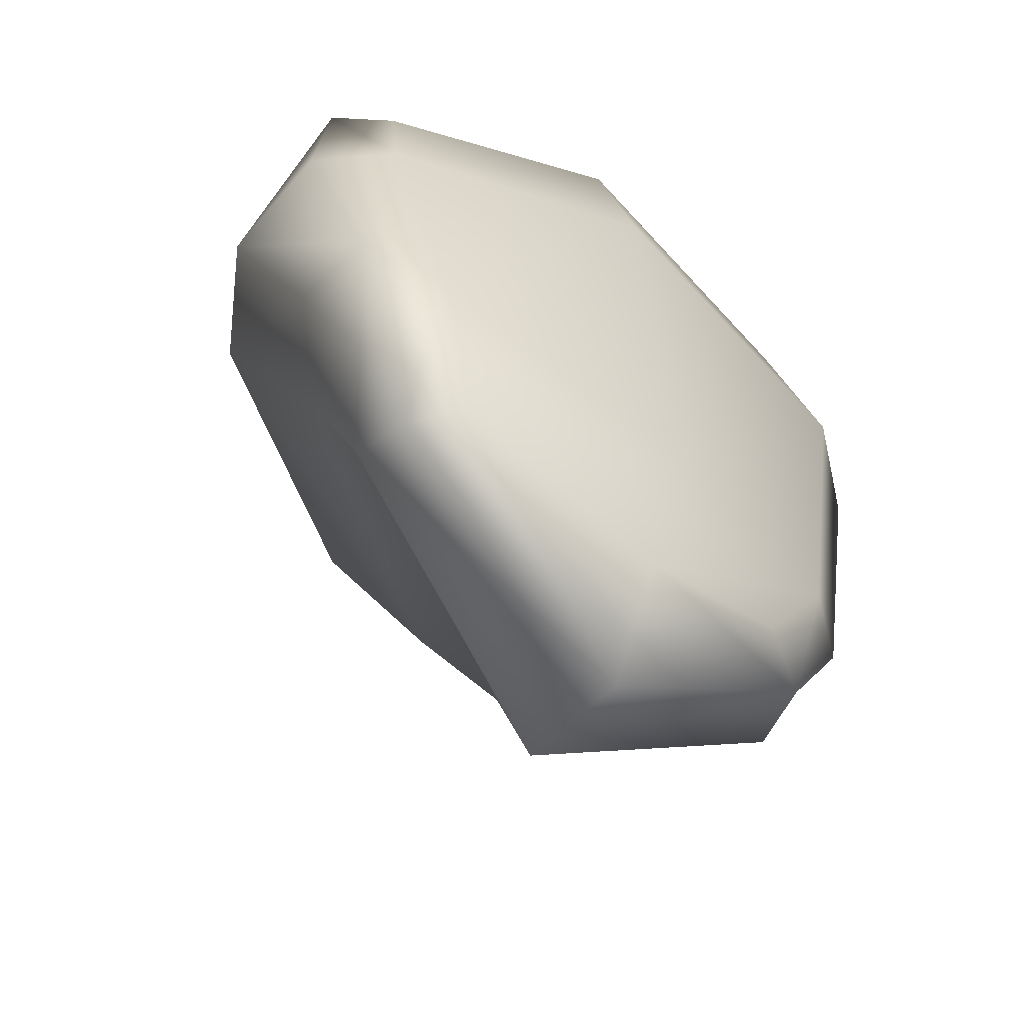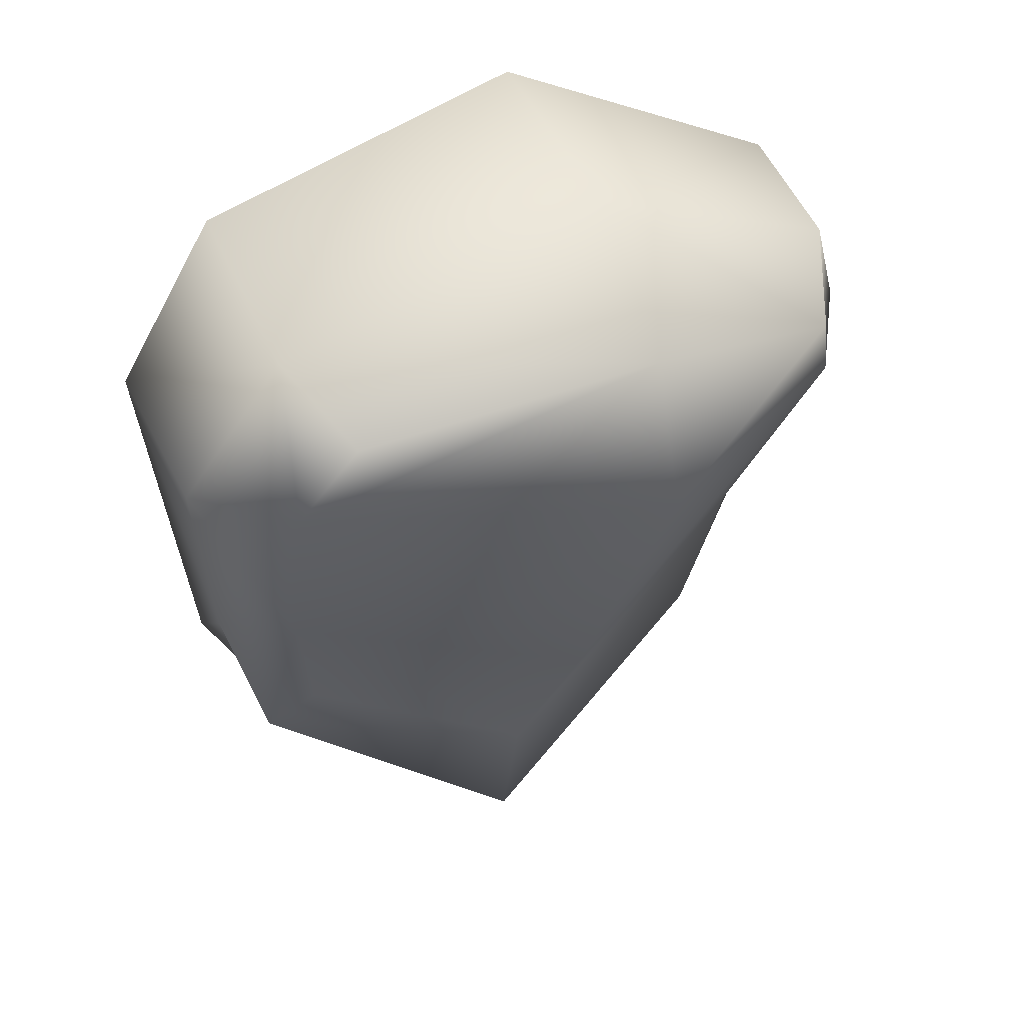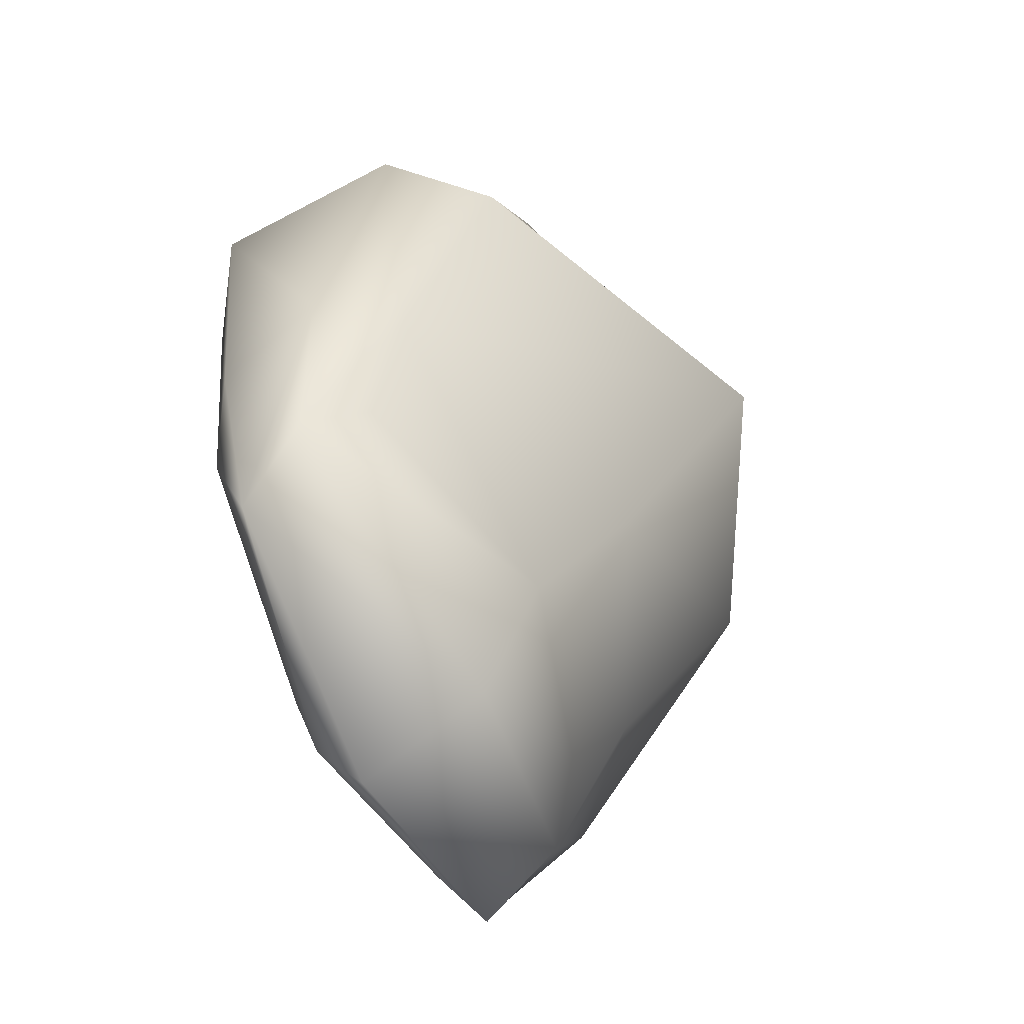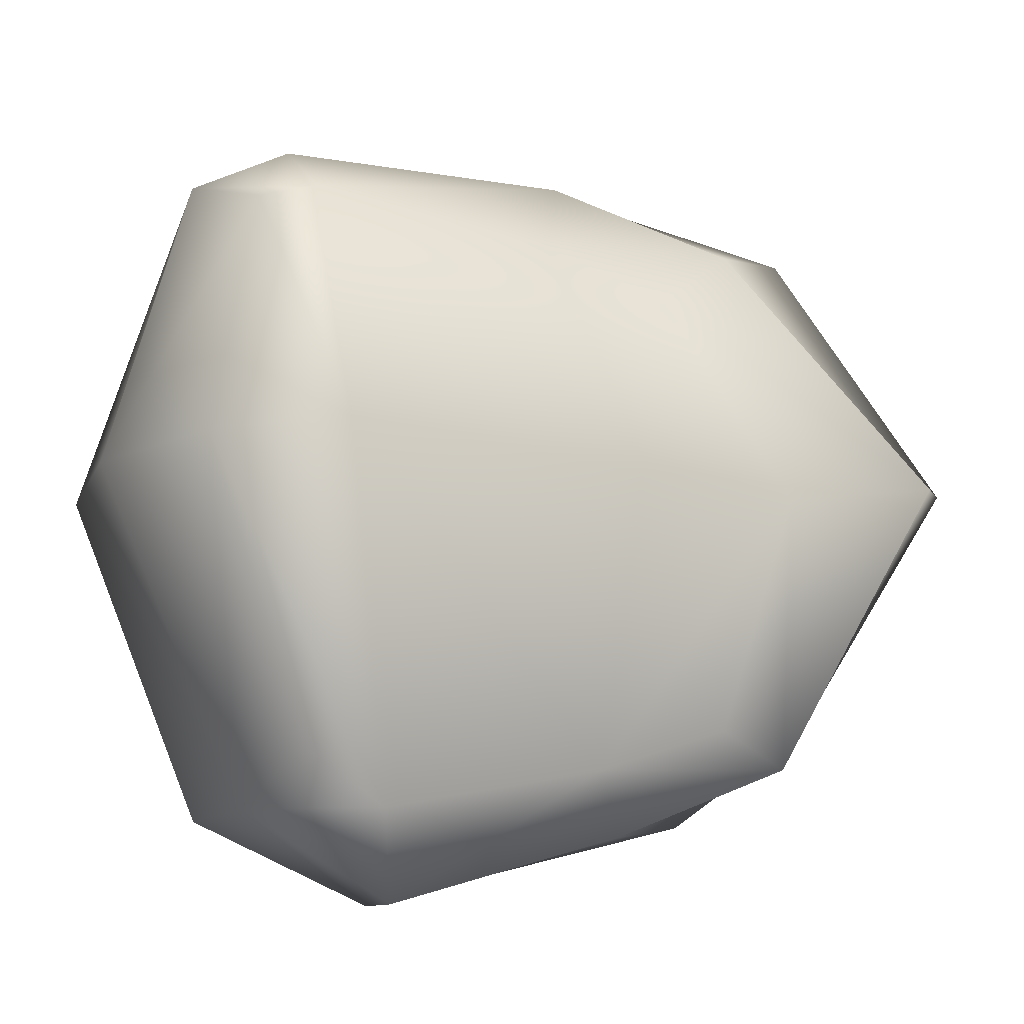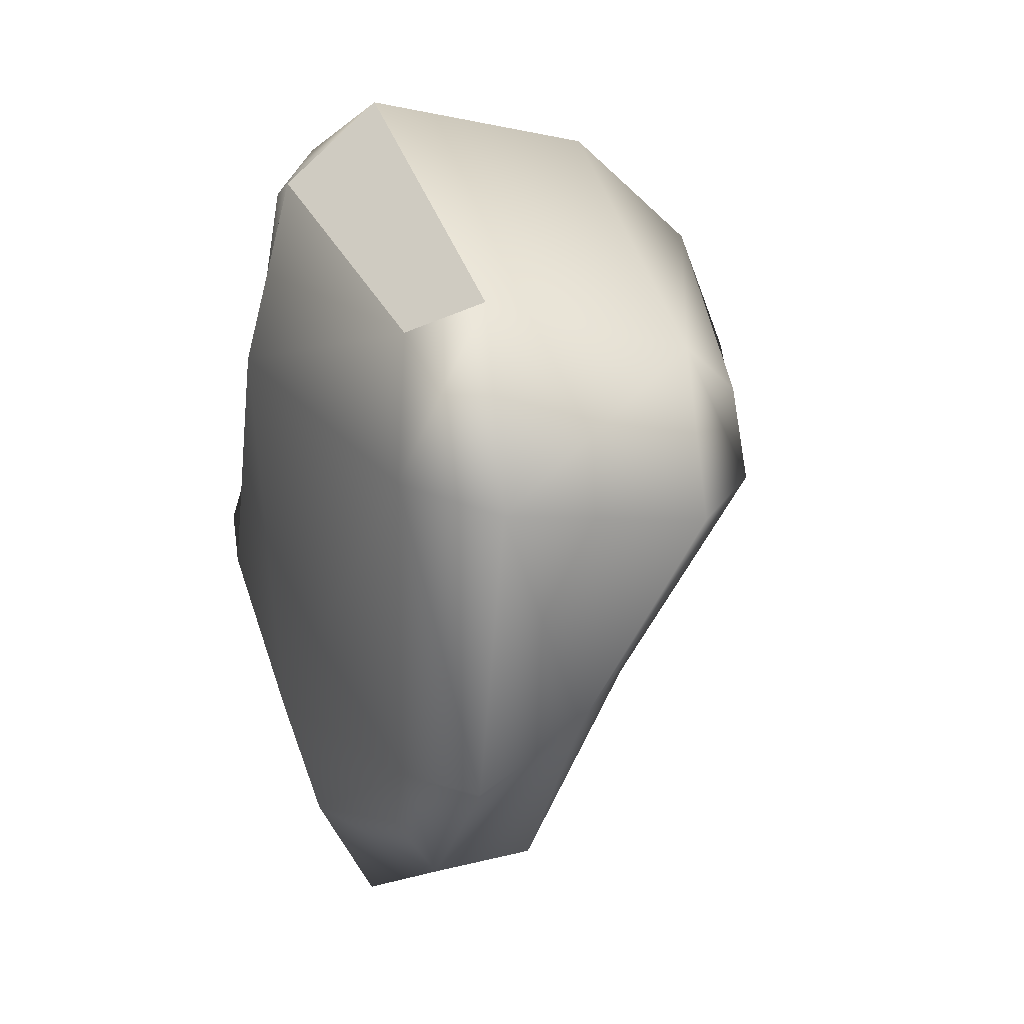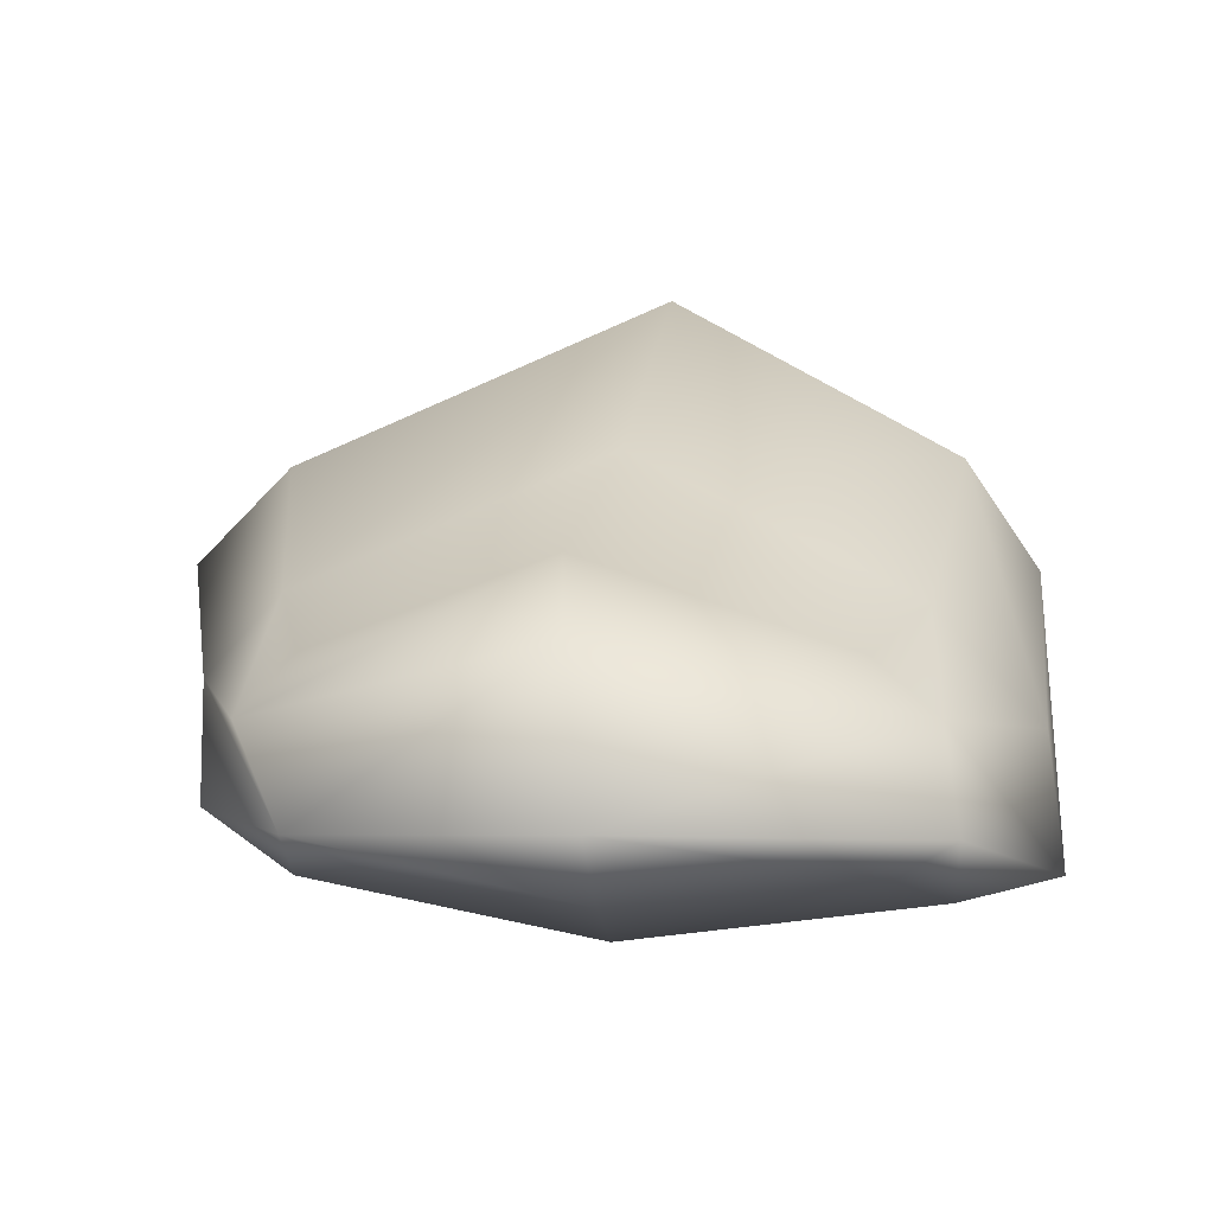
<metadata>
{"format":"obj","ext":"obj","renderer":"f3d","projection":"perspective","resolution":1024,"background":"white","views":[{"elev":-53.6,"azim":-40.8,"up":"+Z"},{"elev":30.7,"azim":153.8,"up":"+Z"},{"elev":-69.0,"azim":117.6,"up":"+Z"},{"elev":79.5,"azim":86.7,"up":"+Y"},{"elev":23.5,"azim":67.7,"up":"+Z"},{"elev":-1.3,"azim":-175.2,"up":"+Y"}]}
</metadata>
<code>
g default
v -0.7221 1.131 4.873
v 4.386 0.7342 4.984
v -0.5635 3.997 4.222
v 4.452 3.977 4.026
v 0.1637 2.242 0.5096
v 4.368 2.269 0.2128
v 0.003947 0.6561 -0.3767
v 3.834 0.7288 -0.2973
v 1.683 0.5288 5.663
v 1.747 4.745 4.677
v 2.331 2.972 -0.5017
v 2.041 0.4993 -1.066
v -1.148 1.665 5.194
v -0.8968 3.269 4.905
v 4.866 1.312 5.341
v 4.908 3.249 4.679
v -0.6499 3.914 3.7
v -0.3121 2.65 1.596
v 5.01 3.853 3.358
v 4.707 2.748 1.401
v -0.3509 1.782 -0.1797
v -0.4567 0.9596 -0.7664
v 4.73 1.781 -0.3621
v 4.336 0.971 -0.6341
v -0.4603 0.4103 0.7897
v -0.7685 0.9591 3.828
v 4.455 0.6027 0.594
v 4.876 0.4743 3.777
v 1.69 1.428 6.374
v 1.732 3.569 5.794
v 1.8 5.23 3.419
v 2.023 3.799 0.8792
v 2.194 2.343 -1.903
v 2.042 1.059 -2.198
v 2.052 0.1508 0.2669
v 1.705 0.04708 3.946
v 5.184 1.11 0.6607
v 5.295 2.075 1.266
v 5.821 3.033 3.393
v 5.765 1.119 3.714
v -1.354 1.617 3.889
v -1.287 2.979 4.018
v -1.188 1.689 1.46
v -1.283 0.6055 0.9543
g Rocks:JC_Rocks_Natural_B
f 2 15 29 9
f 10 30 16 4
f 16 30 29 15
f 3 14 30 10
f 9 29 13 1
f 13 29 30 14
f 10 4 19 31
f 11 32 20 6
f 20 32 31 19
f 5 18 32 11
f 3 10 31 17
f 17 31 32 18
f 11 6 23 33
f 12 34 24 8
f 24 34 33 23
f 7 22 34 12
f 5 11 33 21
f 21 33 34 22
f 12 8 27 35
f 2 9 36 28
f 28 36 35 27
f 9 1 26 36
f 7 12 35 25
f 25 35 36 26
f 27 8 24 37
f 28 27 37 40
f 23 6 20 38
f 24 23 38 37
f 19 4 16 39
f 20 19 39 38
f 15 2 28 40
f 38 39 40 37
f 16 15 40 39
f 26 1 13 41
f 25 26 41 44
f 14 3 17 42
f 13 14 42 41
f 18 5 21 43
f 17 18 43 42
f 22 7 25 44
f 42 43 44 41
f 21 22 44 43

</code>
